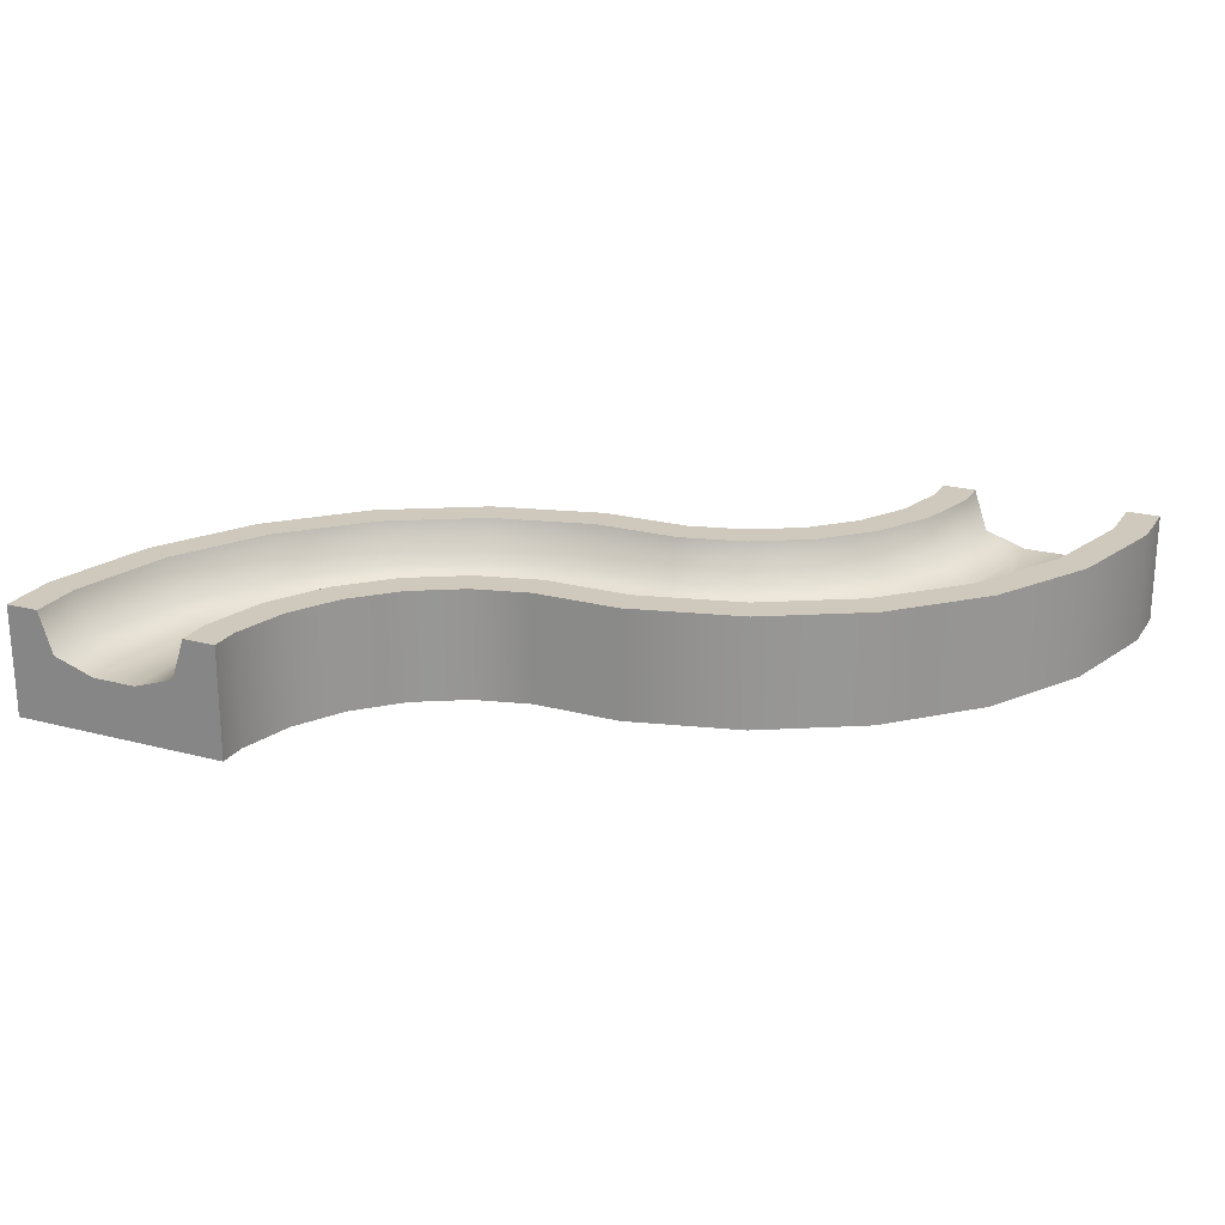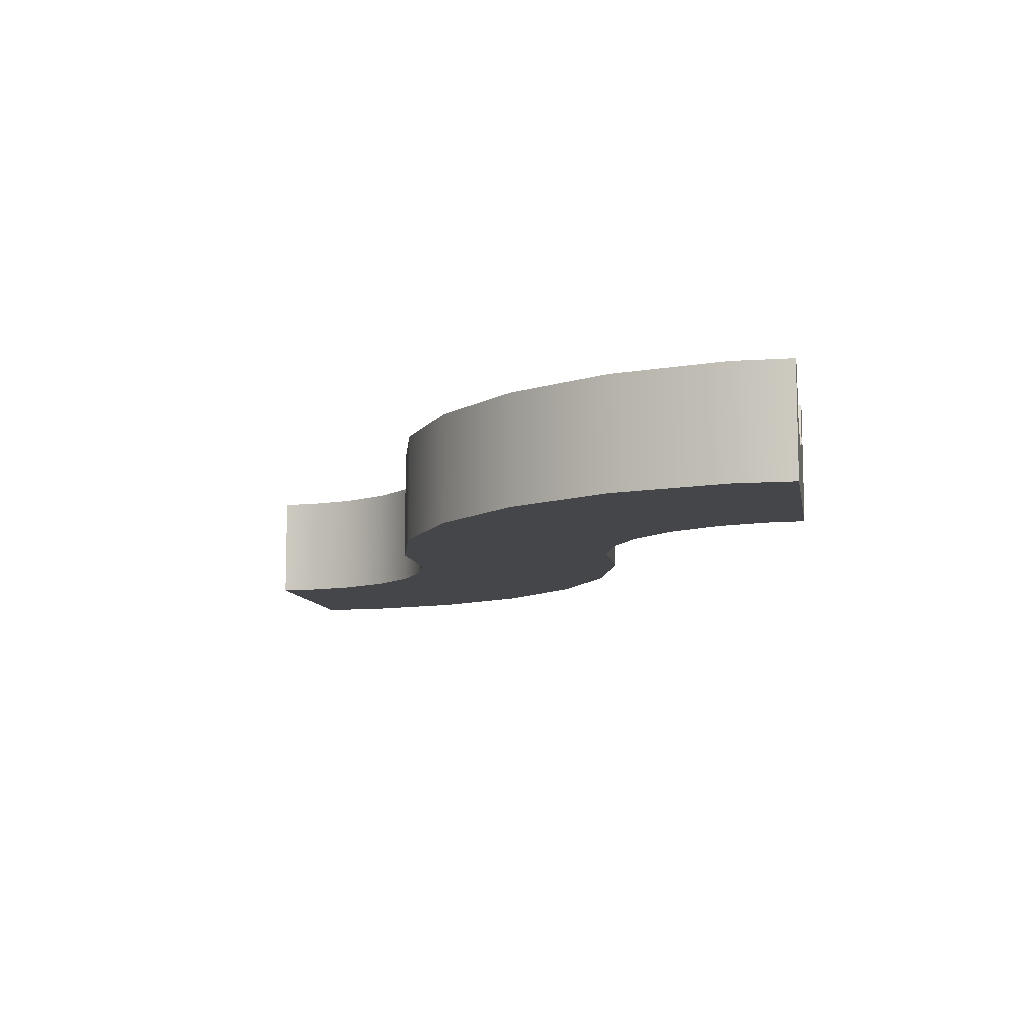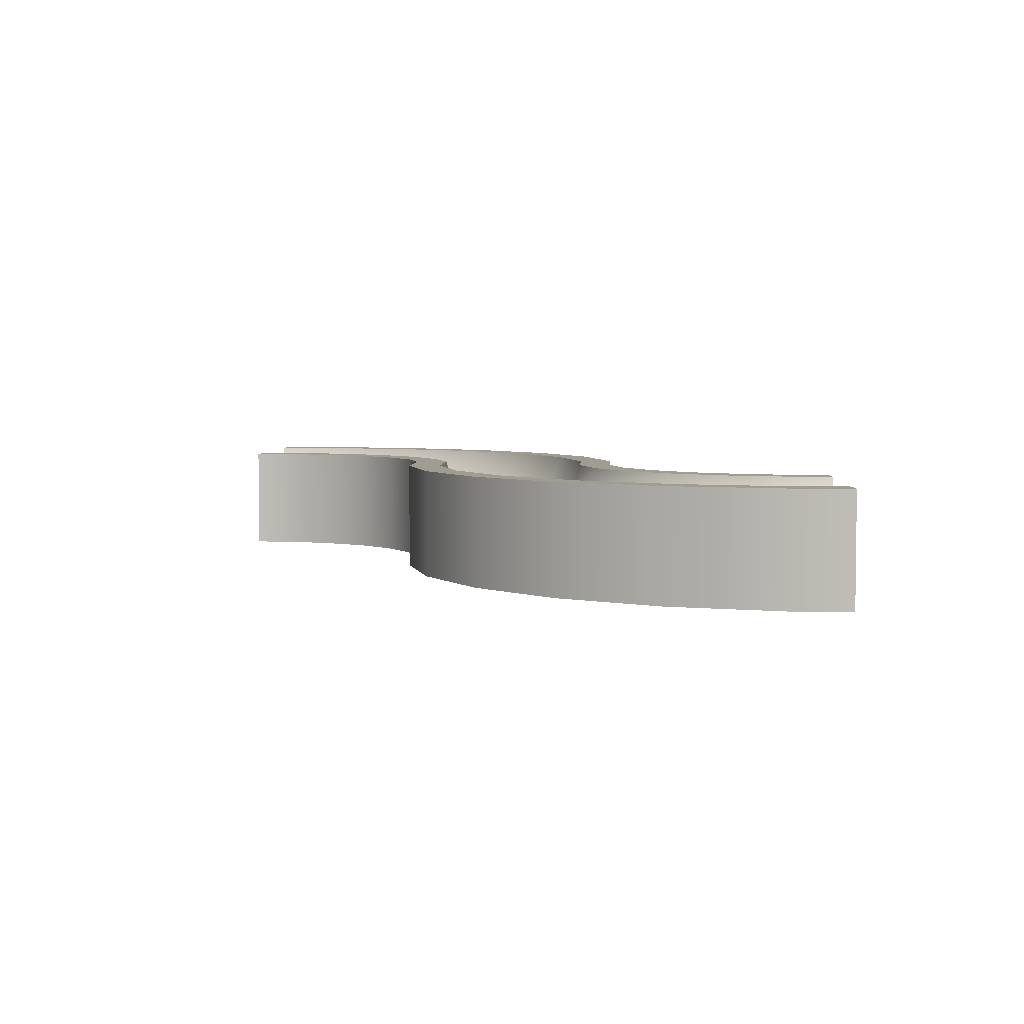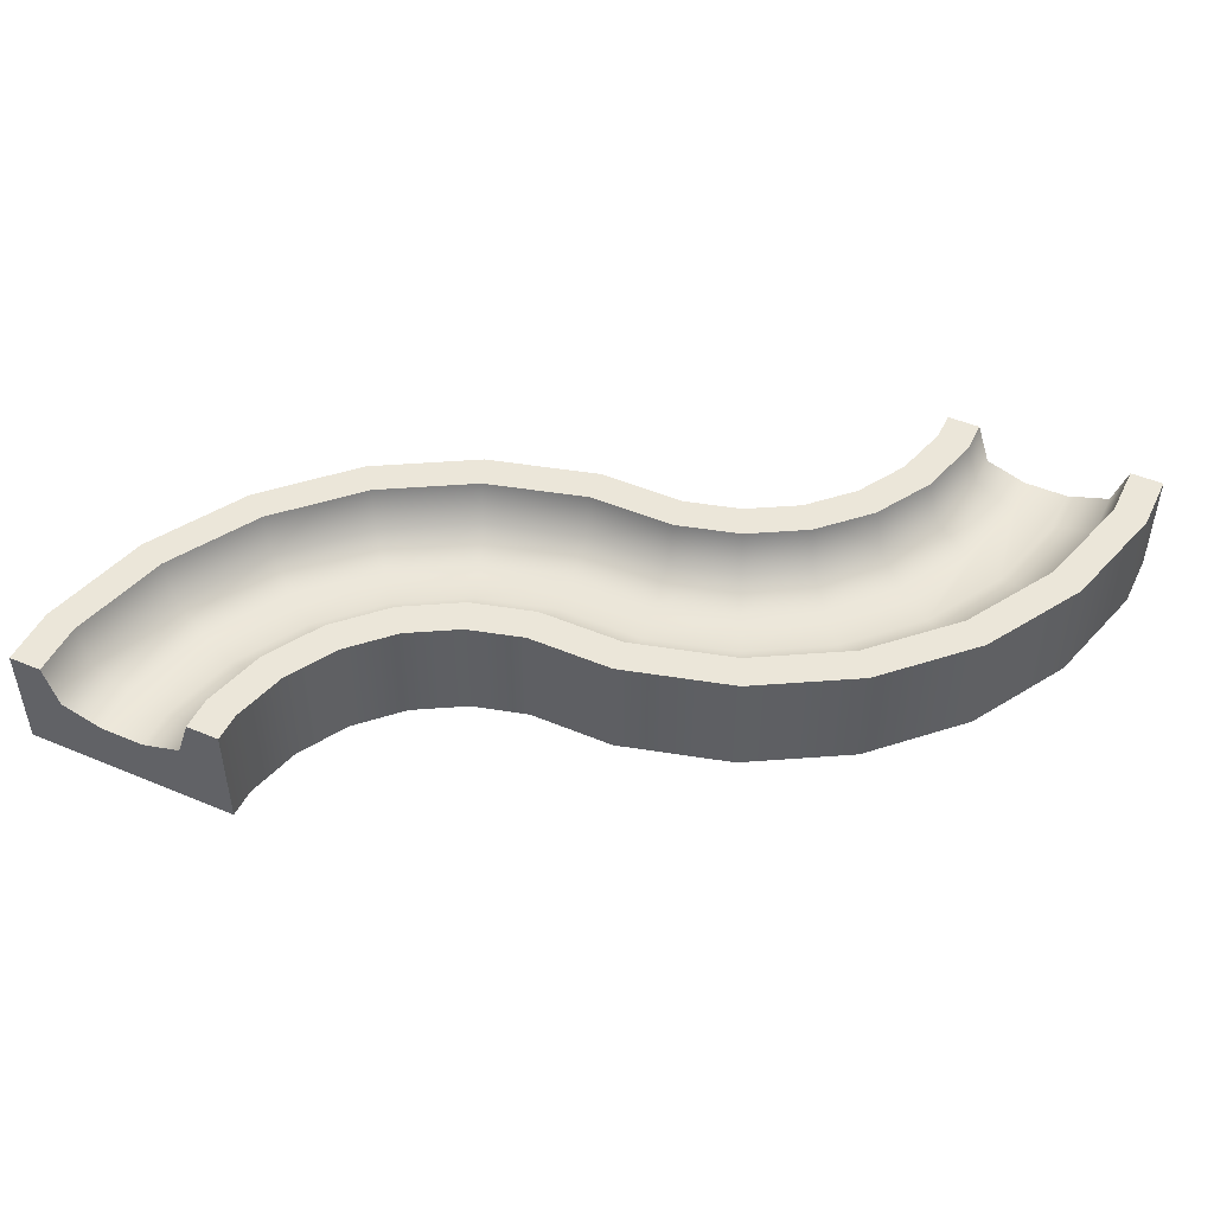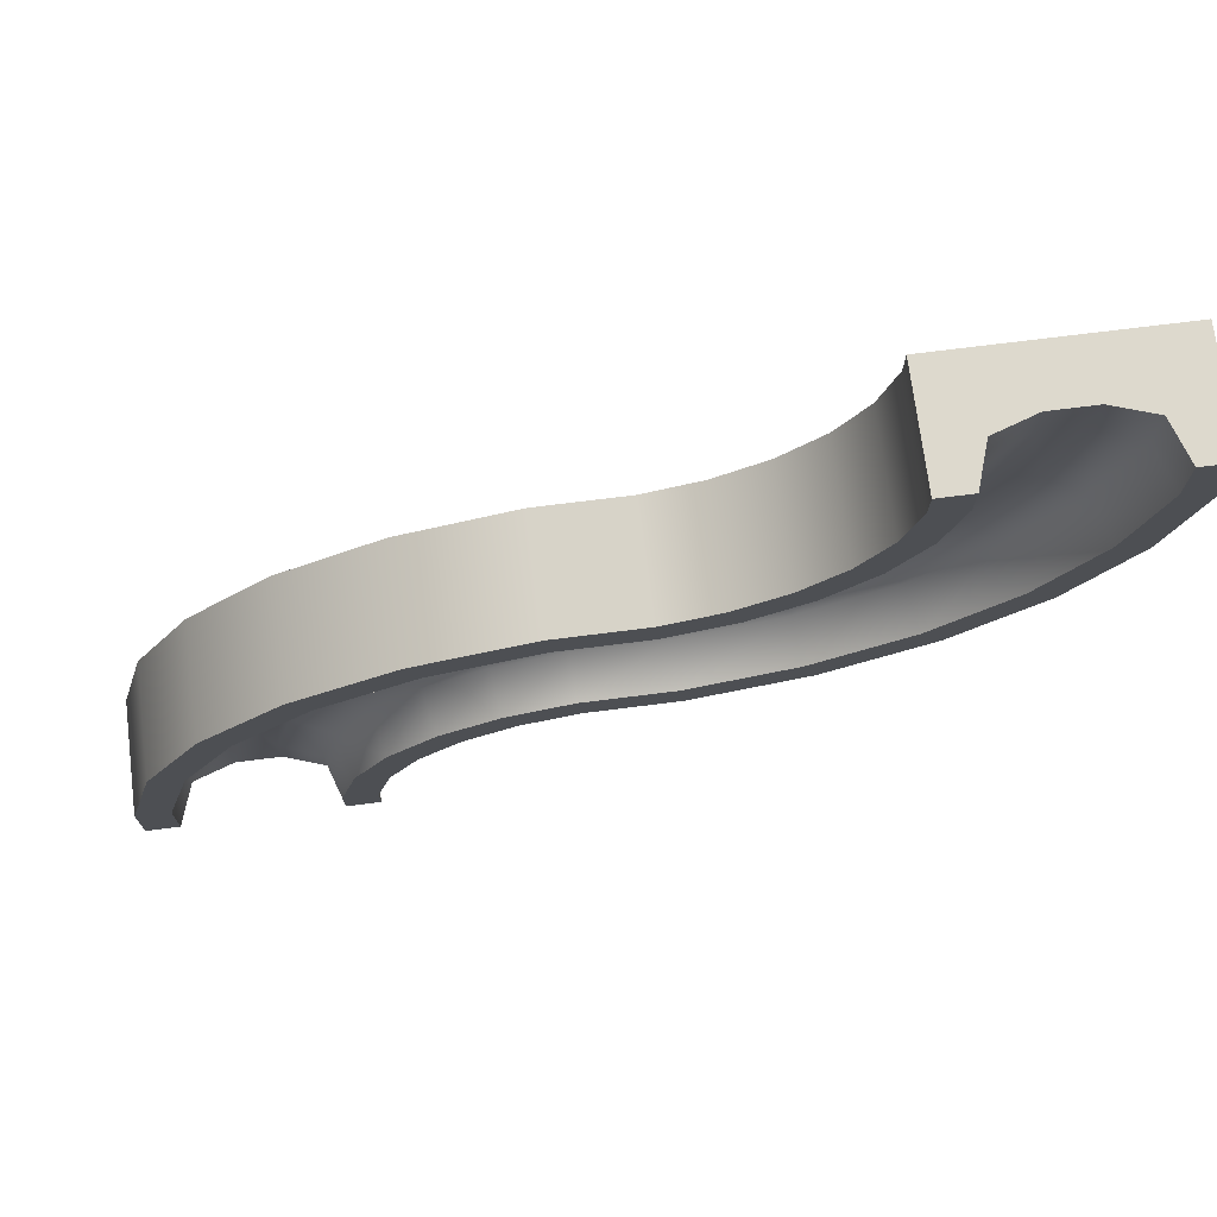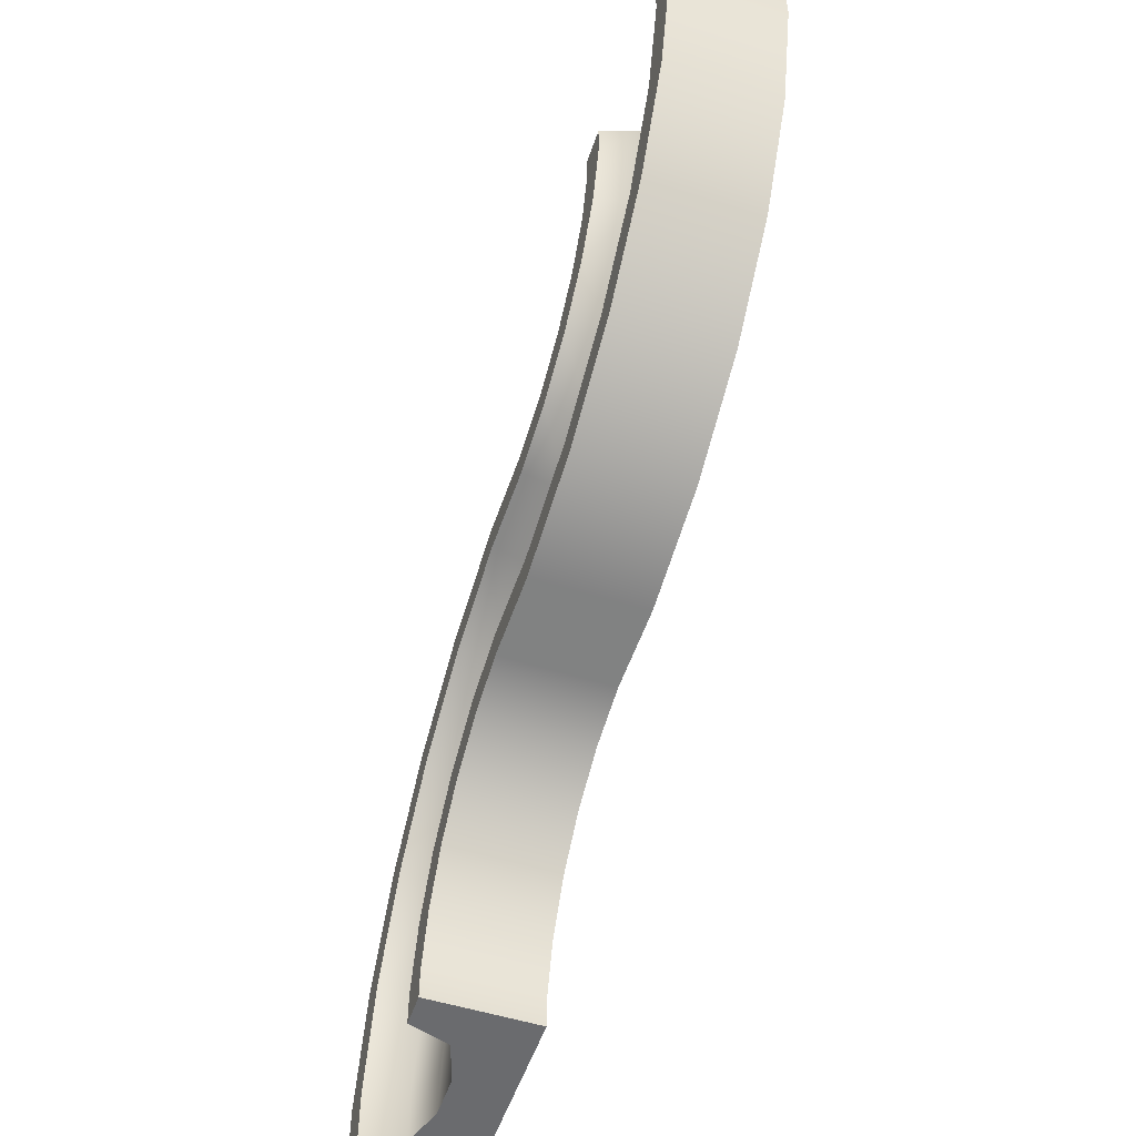
<metadata>
{"format":"obj","ext":"obj","renderer":"f3d","projection":"perspective","resolution":1024,"background":"white","views":[{"elev":22.3,"azim":24.8,"up":"+Y"},{"elev":-9.5,"azim":99.9,"up":"+Y"},{"elev":4.3,"azim":-86.9,"up":"+Y"},{"elev":48.0,"azim":25.2,"up":"+Y"},{"elev":72.0,"azim":172.8,"up":"+Z"},{"elev":-53.3,"azim":-108.5,"up":"+Z"}]}
</metadata>
<code>
g s-curve_right
v 0.6899 0.3125 0.1657
v 0.2353 0.3125 0.2875
v 0.6176 0.25 -0.009037
v 0.2106 0.25 0.1
v 1.666 0.3125 -0.8101
v 1.724 0.5 -0.7859
v 1.43 0.3125 -0.4024
v 1.48 0.5 -0.3641
v 1.098 0.3125 -0.06964
v 0.9824 0.25 -0.2197
v 0.5404 0.25 -0.1954
v 0.1843 0.25 -0.1
v 0.468 0.3125 -0.3701
v 0.1596 0.3125 -0.2875
v 0.2436 0.5 0.35
v 0.7141 0.5 0.2239
v 1.12 0.25 -0.6404
v 0.8596 0.25 -0.3797
v 0.9702 0.3125 -0.7555
v 0.7445 0.3125 -0.5298
v 1.305 0.25 -0.9596
v 1.13 0.3125 -1.032
v 0.4439 0.5 -0.4284
v 0.1514 0.5 -0.35
v 0.9202 0.5 -0.7939
v 0.7061 0.5 -0.5798
v 1.136 0.5 -0.01963
v 1.4 0.25 -1.316
v 1.212 0.3125 -1.34
v 1.85 0.5 -1.5
v 1.85 0.5 -1.256
v 1.788 0.3125 -1.5
v 1.788 0.3125 -1.265
v 1.6 0.25 -1.289
v 1.491 0.25 -0.8824
v 1.072 0.5 -1.056
v 1.6 0.25 -1.5
v 1.28 0.25 -0.5176
v 1.212 0.3125 -1.5
v 1.15 0.5 -1.5
v 1.15 0.5 -1.349
v 1.4 0.25 -1.5
v -0.1596 0.3125 0.2875
v -0.468 0.3125 0.3701
v -0.1843 0.25 0.1
v -0.5404 0.25 0.1954
v -0.2106 0.25 -0.1
v -0.6176 0.25 0.009037
v -0.8596 0.25 0.3797
v -0.9824 0.25 0.2197
v -1.12 0.25 0.6404
v -1.28 0.25 0.5176
v -1.305 0.25 0.9596
v -1.491 0.25 0.8824
v -1.4 0.25 1.316
v -1.6 0.25 1.5
v -1.6 0.25 1.289
v -1.4 0.25 1.5
v -0.4439 0.5 0.4284
v -0.1514 0.5 0.35
v -0.2353 0.3125 -0.2875
v -0.6899 0.3125 -0.1657
v -0.2436 0.5 -0.35
v -0.7141 0.5 -0.2239
v -1.48 0.5 0.3641
v -1.43 0.3125 0.4024
v -1.724 0.5 0.7859
v -1.666 0.3125 0.8101
v -0.7445 0.3125 0.5298
v -0.9702 0.3125 0.7555
v -1.13 0.3125 1.032
v -1.098 0.3125 0.06964
v -0.7061 0.5 0.5798
v -1.072 0.5 1.056
v -1.212 0.3125 1.34
v -1.15 0.5 1.349
v -1.788 0.3125 1.5
v -1.788 0.3125 1.265
v -1.136 0.5 0.01963
v -1.85 0.5 1.256
v -1.85 0.5 1.5
v -0.9202 0.5 0.7939
v -1.212 0.3125 1.5
v -1.15 0.5 1.5
v 0.772 0 0.3637
v 0.2633 0 0.5
v 0.772 0.5 0.3637
v 0.2633 0.5 0.5
v 1.864 0.5 -0.728
v 1.864 0 -0.728
v 1.6 0.5 -0.272
v 1.6 0 -0.272
v 1.228 0 0.1004
v 1.228 0.5 0.1004
v 0.9319 0 -1.114
v 0.9319 0.5 -1.114
v 0.8002 0 -0.886
v 0.8002 0.5 -0.886
v 0.1317 0 -0.5
v 0.386 0 -0.5681
v 0.1317 0.5 -0.5
v 0.386 0.5 -0.5681
v 2 0.5 -1.5
v 2 0 -1.5
v 2 0.5 -1.237
v 2 0 -1.237
v 1 0 -1.368
v 1 0.5 -1.368
v 0.614 0 -0.6998
v 0.614 0.5 -0.6998
v 1 0 -1.5
v 1 0.5 -1.5
v -0.1317 0.5 0.5
v -0.386 0.5 0.5681
v -0.614 0.5 0.6998
v -0.8002 0.5 0.886
v -0.9319 0.5 1.114
v -1 0.5 1.368
v -1 0.5 1.5
v -0.8002 0 0.886
v -0.9319 0 1.114
v -0.772 0 -0.3637
v -0.2633 0 -0.5
v -0.772 0.5 -0.3637
v -0.2633 0.5 -0.5
v -1 0 1.5
v -1 0 1.368
v -2 0 1.5
v -1.228 0 -0.1004
v -1.6 0 0.272
v -1.864 0 0.728
v -2 0 1.237
v -0.614 0 0.6998
v -0.386 0 0.5681
v -0.1317 0 0.5
v -1.6 0.5 0.272
v -1.864 0.5 0.728
v -1.228 0.5 -0.1004
v -2 0.5 1.5
v -2 0.5 1.237
f 3 2 1
f 2 3 4
f 1 2 3
f 4 3 2
f 7 6 5
f 6 7 8
f 5 6 7
f 8 7 6
f 10 1 9
f 1 10 3
f 9 1 10
f 3 10 1
f 13 12 11
f 12 13 14
f 11 12 13
f 14 13 12
f 15 1 2
f 1 15 16
f 2 1 15
f 16 15 1
f 19 18 17
f 18 19 20
f 17 18 19
f 20 19 18
f 22 17 21
f 17 22 19
f 21 17 22
f 19 22 17
f 23 14 13
f 14 23 24
f 13 14 23
f 24 23 14
f 25 20 19
f 20 25 26
f 19 20 25
f 26 25 20
f 16 9 1
f 9 16 27
f 1 9 16
f 27 16 9
f 29 21 28
f 21 29 22
f 28 21 29
f 22 29 21
f 32 31 30
f 31 32 33
f 30 31 32
f 33 32 31
f 5 31 33
f 31 5 6
f 33 31 5
f 6 5 31
f 26 13 20
f 13 26 23
f 20 13 26
f 23 26 13
f 34 5 33
f 5 34 35
f 33 5 34
f 35 34 5
f 25 22 36
f 22 25 19
f 36 22 25
f 19 25 22
f 32 34 33
f 34 32 37
f 33 34 32
f 37 32 34
f 20 11 18
f 11 20 13
f 18 11 20
f 13 20 11
f 38 9 7
f 9 38 10
f 7 9 38
f 10 38 9
f 9 8 7
f 8 9 27
f 7 8 9
f 27 9 8
f 35 7 5
f 7 35 38
f 5 7 35
f 38 35 7
f 40 29 39
f 29 40 41
f 39 29 40
f 41 40 29
f 36 29 41
f 29 36 22
f 41 29 36
f 22 36 29
f 42 29 28
f 29 42 39
f 28 29 42
f 39 42 29
f 45 44 43
f 44 45 46
f 43 44 45
f 46 45 44
f 37 35 34
f 35 37 42
f 35 42 28
f 28 38 35
f 38 28 21
f 38 21 17
f 38 17 10
f 10 17 18
f 10 18 3
f 3 18 11
f 3 11 4
f 4 11 12
f 4 12 45
f 45 12 47
f 45 47 46
f 46 47 48
f 46 48 49
f 49 48 50
f 49 50 51
f 51 50 52
f 51 52 53
f 53 52 54
f 53 54 55
f 56 55 54
f 56 54 57
f 55 56 58
f 34 35 37
f 42 37 35
f 28 42 35
f 35 38 28
f 21 28 38
f 17 21 38
f 10 17 38
f 18 17 10
f 3 18 10
f 11 18 3
f 4 11 3
f 12 11 4
f 45 12 4
f 47 12 45
f 46 47 45
f 48 47 46
f 49 48 46
f 50 48 49
f 51 50 49
f 52 50 51
f 53 52 51
f 54 52 53
f 55 54 53
f 54 55 56
f 58 56 55
f 57 54 56
f 59 43 44
f 43 59 60
f 44 43 59
f 60 59 43
f 63 62 61
f 62 63 64
f 61 62 63
f 64 63 62
f 67 66 65
f 66 67 68
f 65 66 67
f 68 67 66
f 14 47 12
f 47 14 61
f 12 47 14
f 61 14 47
f 60 2 43
f 2 60 15
f 43 2 60
f 15 60 2
f 4 43 2
f 43 4 45
f 2 43 4
f 45 4 43
f 24 61 14
f 61 24 63
f 14 61 24
f 63 24 61
f 49 70 69
f 70 49 51
f 69 70 49
f 51 49 70
f 61 48 47
f 48 61 62
f 47 48 61
f 62 61 48
f 51 71 70
f 71 51 53
f 70 71 51
f 53 51 71
f 72 52 50
f 52 72 66
f 50 52 72
f 66 72 52
f 73 44 69
f 44 73 59
f 69 44 73
f 59 73 44
f 75 74 71
f 74 75 76
f 71 74 75
f 76 75 74
f 62 50 48
f 50 62 72
f 48 50 62
f 72 62 50
f 57 77 56
f 77 57 78
f 56 77 57
f 78 57 77
f 79 66 72
f 66 79 65
f 72 66 79
f 65 79 66
f 68 57 54
f 57 68 78
f 54 57 68
f 78 68 57
f 46 69 44
f 69 46 49
f 44 69 46
f 49 46 69
f 81 78 80
f 78 81 77
f 80 78 81
f 77 81 78
f 71 82 70
f 82 71 74
f 70 82 71
f 74 71 82
f 80 68 67
f 68 80 78
f 67 68 80
f 78 80 68
f 82 69 70
f 69 82 73
f 70 69 82
f 73 82 69
f 53 75 71
f 75 53 55
f 71 75 53
f 55 53 75
f 75 58 83
f 58 75 55
f 83 58 75
f 55 75 58
f 64 72 62
f 72 64 79
f 62 72 64
f 79 64 72
f 83 76 75
f 76 83 84
f 75 76 83
f 84 83 76
f 66 54 52
f 54 66 68
f 52 54 66
f 68 66 54
f 87 86 85
f 86 87 88
f 85 86 87
f 88 87 86
f 91 90 89
f 90 91 92
f 89 90 91
f 92 91 90
f 94 85 93
f 85 94 87
f 93 85 94
f 87 94 85
f 97 96 95
f 96 97 98
f 95 96 97
f 98 97 96
f 101 100 99
f 100 101 102
f 99 100 101
f 102 101 100
f 105 104 103
f 104 105 106
f 103 104 105
f 106 105 104
f 95 108 107
f 108 95 96
f 107 108 95
f 96 95 108
f 110 97 109
f 97 110 98
f 109 97 110
f 98 110 97
f 89 106 105
f 106 89 90
f 105 106 89
f 90 89 106
f 94 92 91
f 92 94 93
f 91 92 94
f 93 94 92
f 102 109 100
f 109 102 110
f 100 109 102
f 110 102 109
f 107 112 111
f 112 107 108
f 111 112 107
f 108 107 112
f 39 112 40
f 39 111 112
f 111 39 104
f 104 39 42
f 37 104 42
f 32 104 37
f 104 32 103
f 103 32 30
f 40 112 39
f 112 111 39
f 104 39 111
f 42 39 104
f 42 104 37
f 37 104 32
f 103 32 104
f 30 32 103
f 103 89 105
f 89 103 30
f 89 30 31
f 31 91 89
f 91 31 6
f 91 6 8
f 91 8 94
f 94 8 27
f 94 27 87
f 87 27 16
f 87 16 88
f 88 16 15
f 88 15 113
f 113 15 60
f 113 60 114
f 114 60 59
f 114 59 115
f 115 59 73
f 115 73 116
f 116 73 82
f 116 82 117
f 117 82 74
f 117 74 118
f 118 74 119
f 119 74 84
f 84 74 76
f 105 89 103
f 30 103 89
f 31 30 89
f 89 91 31
f 6 31 91
f 8 6 91
f 94 8 91
f 27 8 94
f 87 27 94
f 16 27 87
f 88 16 87
f 15 16 88
f 113 15 88
f 60 15 113
f 114 60 113
f 59 60 114
f 115 59 114
f 73 59 115
f 116 73 115
f 82 73 116
f 117 82 116
f 74 82 117
f 118 74 117
f 119 74 118
f 84 74 119
f 76 74 84
f 117 120 116
f 120 117 121
f 116 120 117
f 121 117 120
f 124 123 122
f 123 124 125
f 122 123 124
f 125 124 123
f 128 127 126
f 127 128 129
f 129 121 127
f 129 120 121
f 129 128 130
f 130 128 131
f 131 128 132
f 122 120 129
f 122 133 120
f 122 134 133
f 123 134 122
f 123 135 134
f 99 135 123
f 99 86 135
f 100 86 99
f 109 86 100
f 109 85 86
f 97 85 109
f 95 85 97
f 107 85 95
f 85 107 93
f 111 93 107
f 111 92 93
f 111 90 92
f 104 90 111
f 90 104 106
f 126 127 128
f 129 128 127
f 127 121 129
f 121 120 129
f 130 128 129
f 131 128 130
f 132 128 131
f 129 120 122
f 120 133 122
f 133 134 122
f 122 134 123
f 134 135 123
f 123 135 99
f 135 86 99
f 99 86 100
f 100 86 109
f 86 85 109
f 109 85 97
f 97 85 95
f 95 85 107
f 93 107 85
f 107 93 111
f 93 92 111
f 92 90 111
f 111 90 104
f 106 104 90
f 125 99 123
f 99 125 101
f 123 99 125
f 101 125 99
f 88 135 86
f 135 88 113
f 86 135 88
f 113 88 135
f 131 136 130
f 136 131 137
f 130 136 131
f 137 131 136
f 138 122 129
f 122 138 124
f 129 122 138
f 124 138 122
f 113 134 135
f 134 113 114
f 135 134 113
f 114 113 134
f 40 36 41
f 36 40 112
f 36 112 108
f 36 108 25
f 25 108 96
f 25 96 98
f 25 98 26
f 26 98 110
f 26 110 23
f 23 110 102
f 23 102 24
f 24 102 101
f 24 101 63
f 63 101 125
f 63 125 64
f 64 125 124
f 64 124 79
f 79 124 138
f 79 138 65
f 65 138 136
f 65 136 67
f 67 136 137
f 67 137 80
f 139 80 137
f 139 137 140
f 80 139 81
f 41 36 40
f 112 40 36
f 108 112 36
f 25 108 36
f 96 108 25
f 98 96 25
f 26 98 25
f 110 98 26
f 23 110 26
f 102 110 23
f 24 102 23
f 101 102 24
f 63 101 24
f 125 101 63
f 64 125 63
f 124 125 64
f 79 124 64
f 138 124 79
f 65 138 79
f 136 138 65
f 67 136 65
f 137 136 67
f 80 137 67
f 137 80 139
f 81 139 80
f 140 137 139
f 119 127 118
f 127 119 126
f 118 127 119
f 126 119 127
f 132 137 131
f 137 132 140
f 131 137 132
f 140 132 137
f 115 120 133
f 120 115 116
f 133 120 115
f 116 115 120
f 130 138 129
f 138 130 136
f 129 138 130
f 136 130 138
f 83 119 84
f 83 126 119
f 126 83 128
f 128 83 58
f 56 128 58
f 77 128 56
f 128 77 139
f 139 77 81
f 84 119 83
f 119 126 83
f 128 83 126
f 58 83 128
f 58 128 56
f 56 128 77
f 139 77 128
f 81 77 139
f 114 133 134
f 133 114 115
f 134 133 114
f 115 114 133
f 118 121 117
f 121 118 127
f 117 121 118
f 127 118 121
f 128 140 132
f 140 128 139
f 132 140 128
f 139 128 140

</code>
